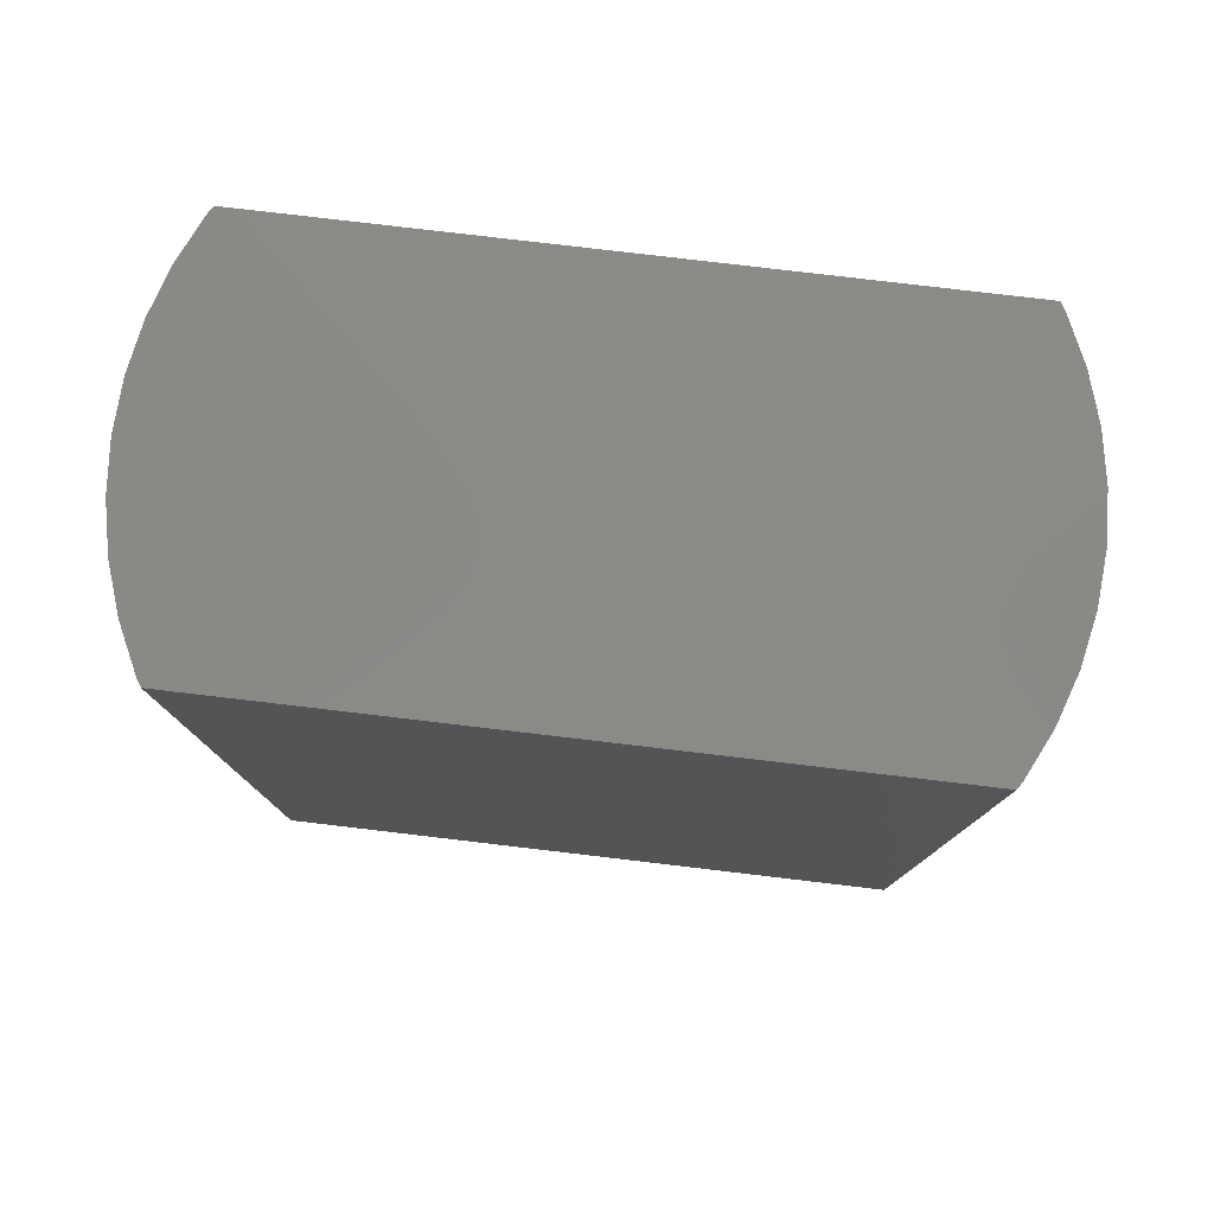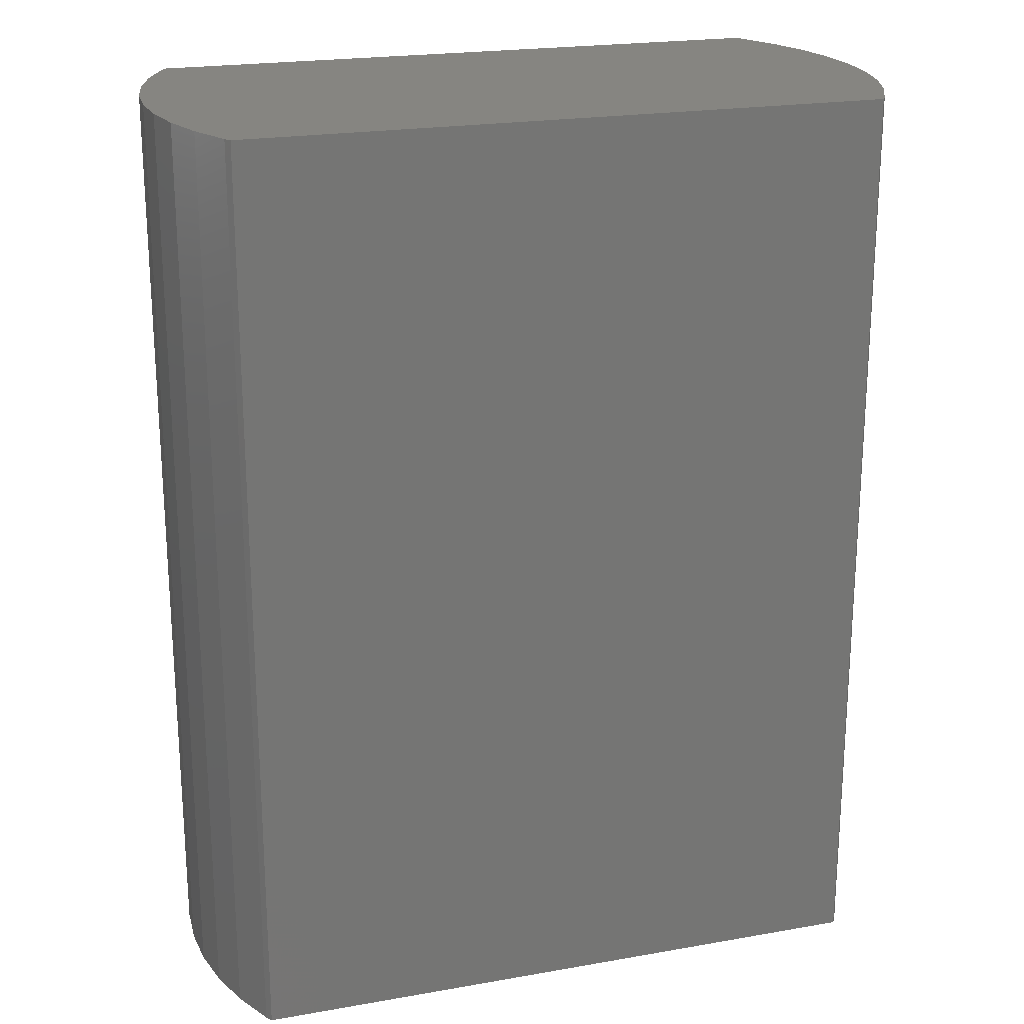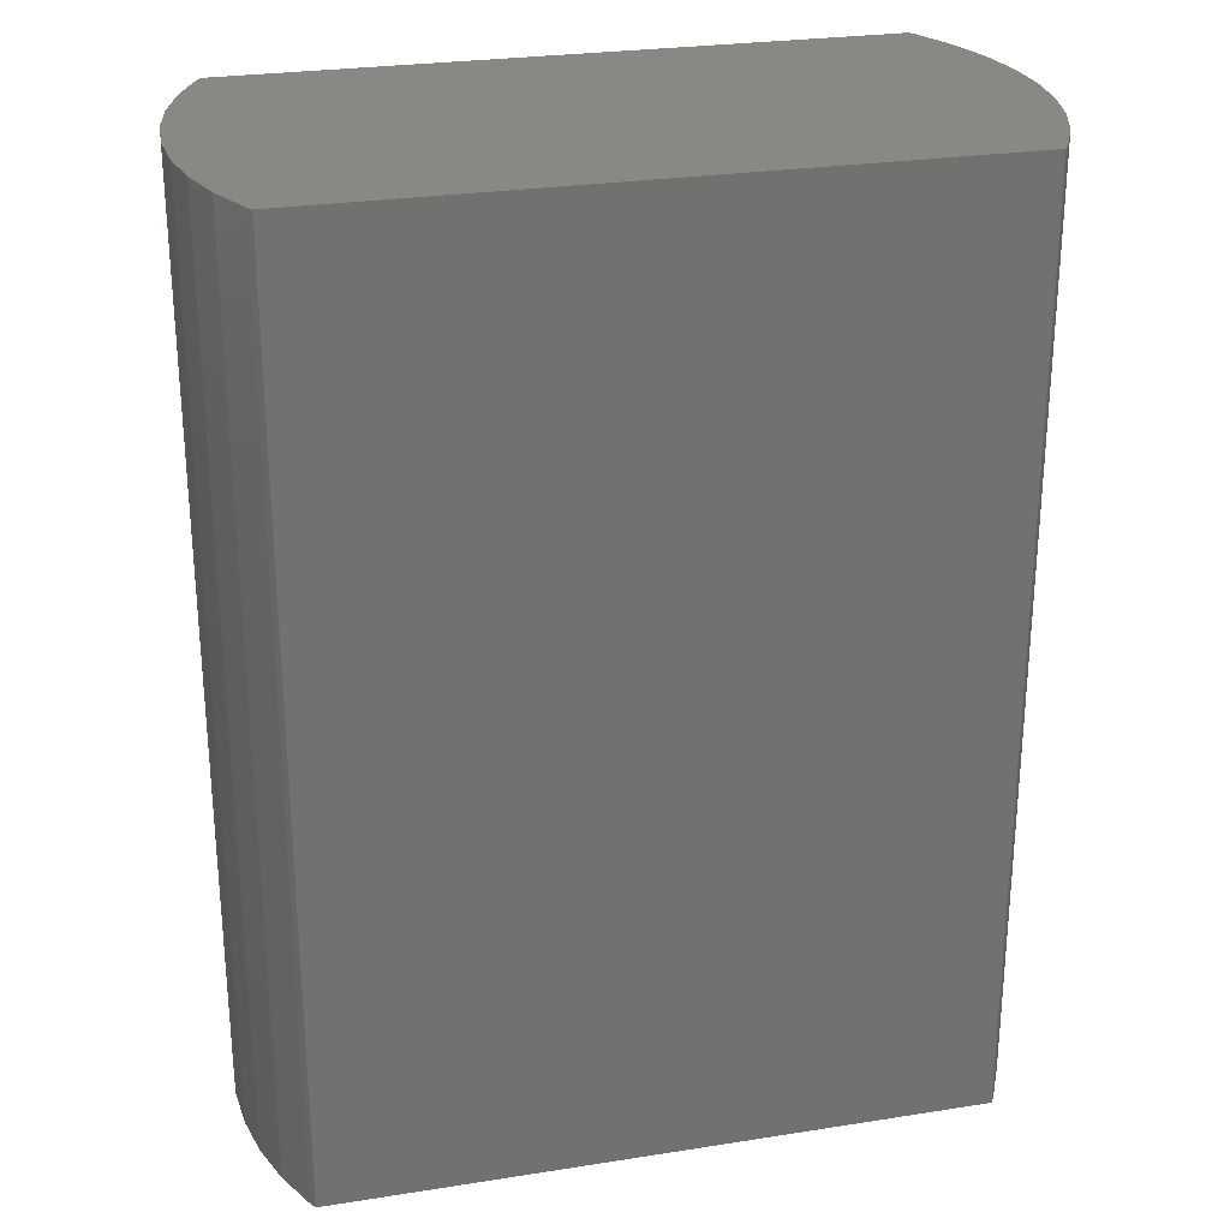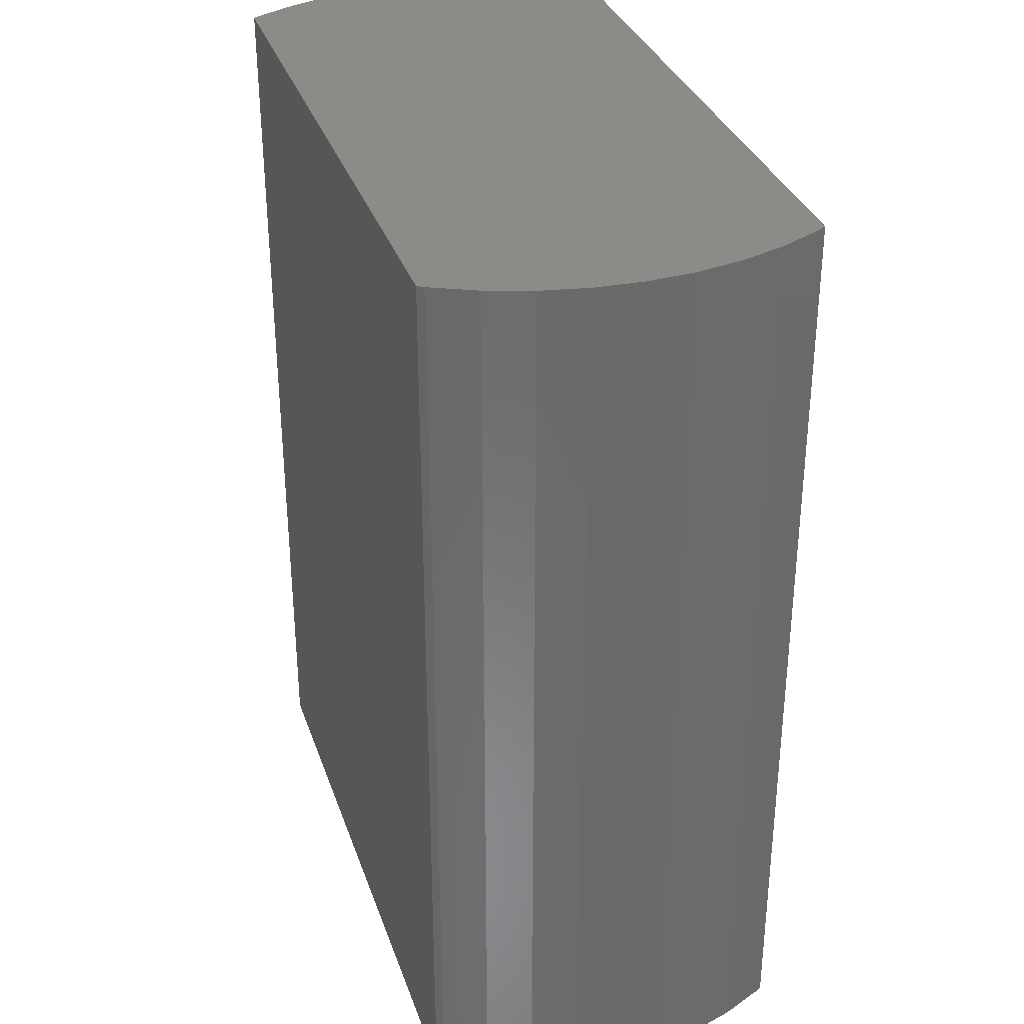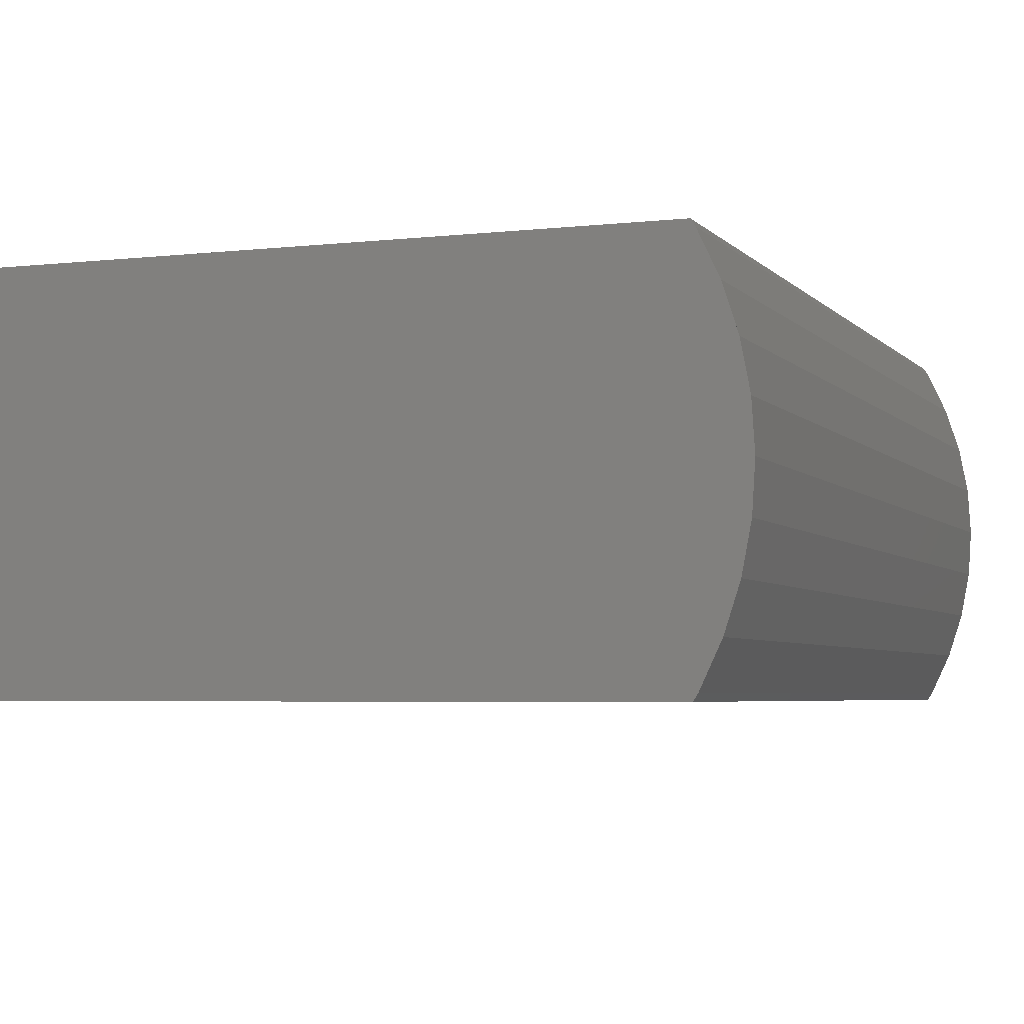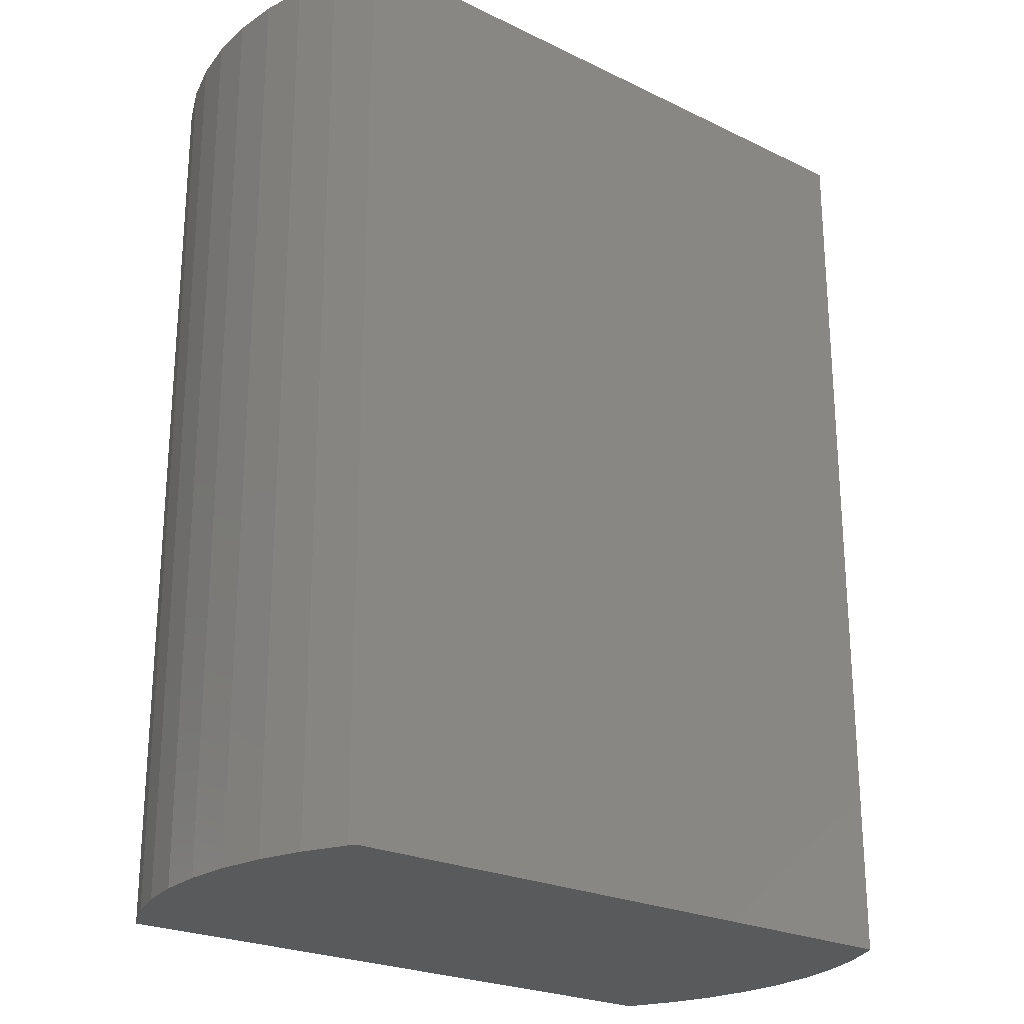
<metadata>
{"format":"stl","ext":"stl","renderer":"f3d","projection":"perspective","resolution":1024,"background":"white","views":[{"elev":79.4,"azim":-173.3,"up":"+Z"},{"elev":21.5,"azim":-17.3,"up":"+Z"},{"elev":26.7,"azim":-13.8,"up":"+Z"},{"elev":33.4,"azim":72.4,"up":"+Z"},{"elev":-4.3,"azim":-159.4,"up":"+Y"},{"elev":-23.8,"azim":141.1,"up":"+Z"}]}
</metadata>
<code>
# stl→obj: 80 verts, 116 faces
v 2 0 2.5
v 2 0 -2.5
v 1.988 0.188 -2.5
v 1.996 0.06267 2.5
v 1.984 0.2507 -2.5
v 1.984 0.2507 2.5
v 1.949 0.4357 -2.5
v 1.972 0.3123 2.5
v 1.937 0.4974 -2.5
v 1.937 0.4974 2.5
v 1.879 0.6765 -2.5
v 1.918 0.5571 2.5
v 1.86 0.7362 -2.5
v 1.86 0.7362 2.5
v 1.779 0.9067 -2.5
v 1.833 0.7931 2.5
v 1.753 0.9635 -2.5
v 1.753 0.9635 2.5
v 1.729 1 2.5
v 1.729 1 -2.5
v -1.729 1 2.5
v -1.729 1 -2.5
v -1.753 0.9635 -2.5
v -1.753 0.9635 2.5
v -1.833 0.7931 -2.5
v -1.779 0.9067 2.5
v -1.86 0.7362 -2.5
v -1.86 0.7362 2.5
v -1.918 0.5571 -2.5
v -1.879 0.6765 2.5
v -1.937 0.4974 -2.5
v -1.937 0.4974 2.5
v -1.972 0.3123 -2.5
v -1.949 0.4357 2.5
v -1.984 0.2507 -2.5
v -1.984 0.2507 2.5
v -1.996 0.06267 -2.5
v -1.988 0.188 2.5
v -2 2.449e-16 -2.5
v -2 2.449e-16 2.5
v -1.988 -0.188 -2.5
v -1.996 -0.06267 2.5
v -1.984 -0.2507 -2.5
v -1.984 -0.2507 2.5
v -1.949 -0.4357 -2.5
v -1.972 -0.3123 2.5
v -1.937 -0.4974 -2.5
v -1.937 -0.4974 2.5
v -1.879 -0.6765 -2.5
v -1.918 -0.5571 2.5
v -1.86 -0.7362 -2.5
v -1.86 -0.7362 2.5
v -1.779 -0.9067 -2.5
v -1.833 -0.7931 2.5
v -1.753 -0.9635 -2.5
v -1.753 -0.9635 2.5
v -1.729 -1 2.5
v -1.729 -1 -2.5
v 1.729 -1 2.5
v 1.729 -1 -2.5
v 1.753 -0.9635 -2.5
v 1.753 -0.9635 2.5
v 1.833 -0.7931 -2.5
v 1.779 -0.9067 2.5
v 1.86 -0.7362 -2.5
v 1.86 -0.7362 2.5
v 1.918 -0.5571 -2.5
v 1.879 -0.6765 2.5
v 1.937 -0.4974 -2.5
v 1.937 -0.4974 2.5
v 1.972 -0.3123 -2.5
v 1.949 -0.4357 2.5
v 1.984 -0.2507 -2.5
v 1.984 -0.2507 2.5
v 1.996 -0.06267 -2.5
v 1.988 -0.188 2.5
v 2 1.499e-15 -2.5
v -2 2.22e-15 -2.5
v 2 -1.665e-15 2.5
v -2 1.332e-15 2.5
f 1 2 3
f 1 3 4
f 4 3 5
f 4 5 6
f 6 5 7
f 6 7 8
f 8 7 9
f 8 9 10
f 10 9 11
f 10 11 12
f 12 11 13
f 12 13 14
f 14 13 15
f 14 15 16
f 16 15 17
f 16 17 18
f 19 18 17
f 19 17 20
f 21 22 23
f 21 23 24
f 24 23 25
f 24 25 26
f 26 25 27
f 26 27 28
f 28 27 29
f 28 29 30
f 30 29 31
f 30 31 32
f 32 31 33
f 32 33 34
f 34 33 35
f 34 35 36
f 36 35 37
f 36 37 38
f 38 37 39
f 38 39 40
f 40 39 41
f 40 41 42
f 42 41 43
f 42 43 44
f 44 43 45
f 44 45 46
f 46 45 47
f 46 47 48
f 48 47 49
f 48 49 50
f 50 49 51
f 50 51 52
f 52 51 53
f 52 53 54
f 54 53 55
f 54 55 56
f 57 56 55
f 57 55 58
f 59 60 61
f 59 61 62
f 62 61 63
f 62 63 64
f 64 63 65
f 64 65 66
f 66 65 67
f 66 67 68
f 68 67 69
f 68 69 70
f 70 69 71
f 70 71 72
f 72 71 73
f 72 73 74
f 74 73 75
f 74 75 76
f 76 75 2
f 76 2 1
f 22 20 17
f 22 17 13
f 22 13 9
f 22 9 5
f 22 5 77
f 22 77 73
f 22 73 69
f 22 69 65
f 22 65 61
f 22 61 60
f 22 60 58
f 22 58 55
f 22 55 51
f 22 51 47
f 22 47 43
f 22 43 78
f 22 78 35
f 22 35 31
f 22 31 27
f 22 27 23
f 57 59 62
f 57 62 66
f 57 66 70
f 57 70 74
f 57 74 79
f 57 79 6
f 57 6 10
f 57 10 14
f 57 14 18
f 57 18 19
f 57 19 21
f 57 21 24
f 57 24 28
f 57 28 32
f 57 32 36
f 57 36 80
f 57 80 44
f 57 44 48
f 57 48 52
f 57 52 56
f 58 60 59
f 58 59 57
f 20 22 21
f 20 21 19

</code>
